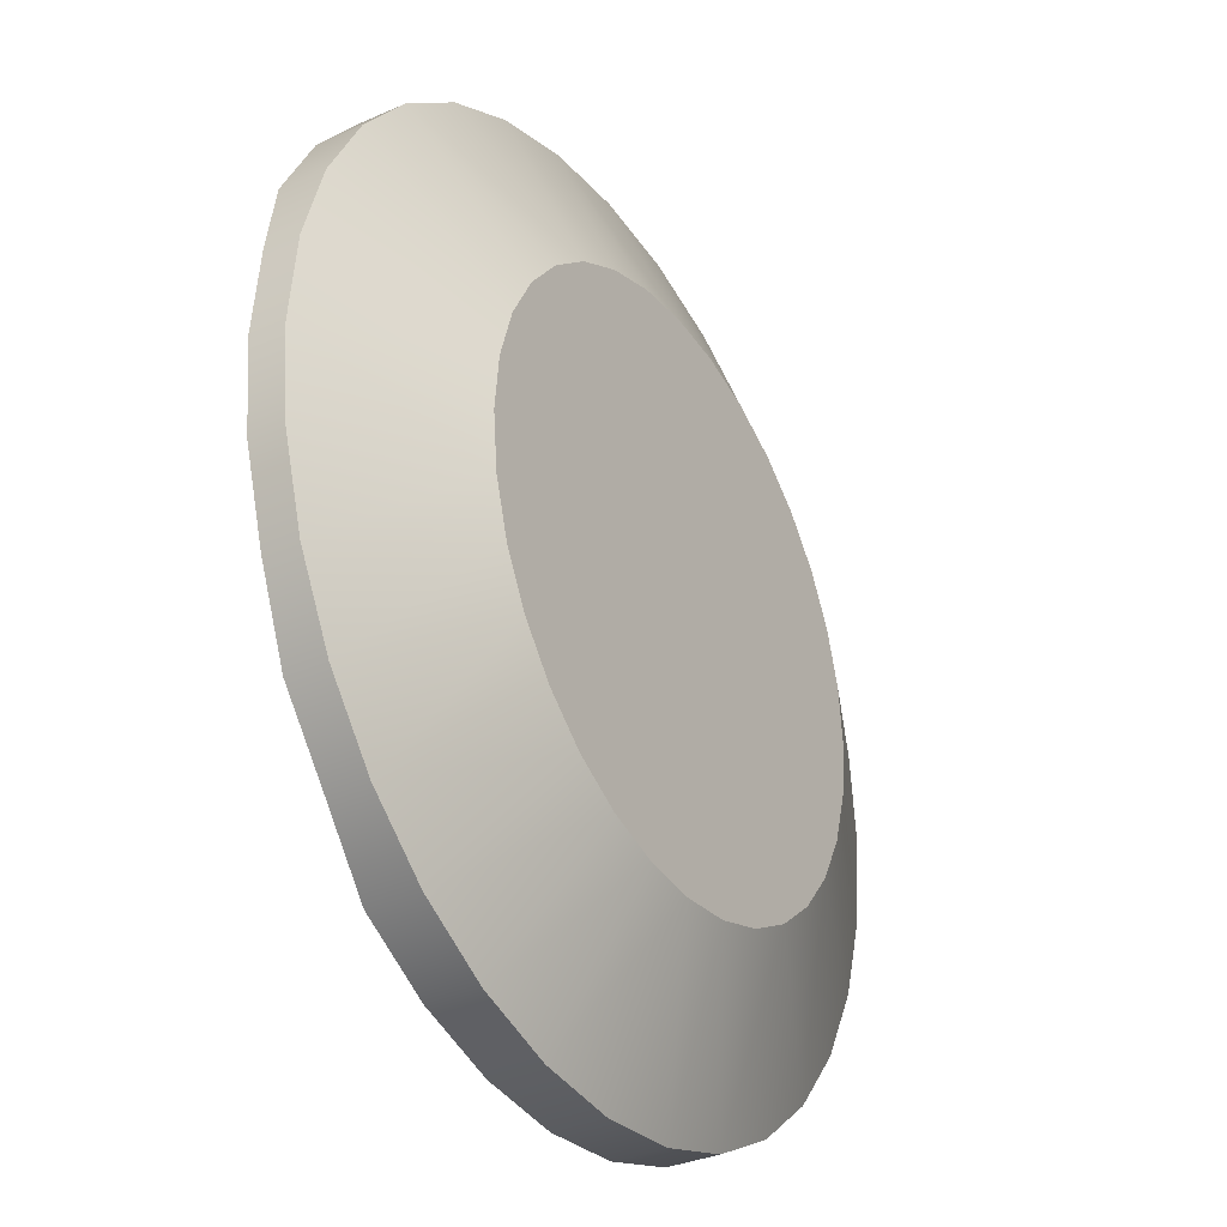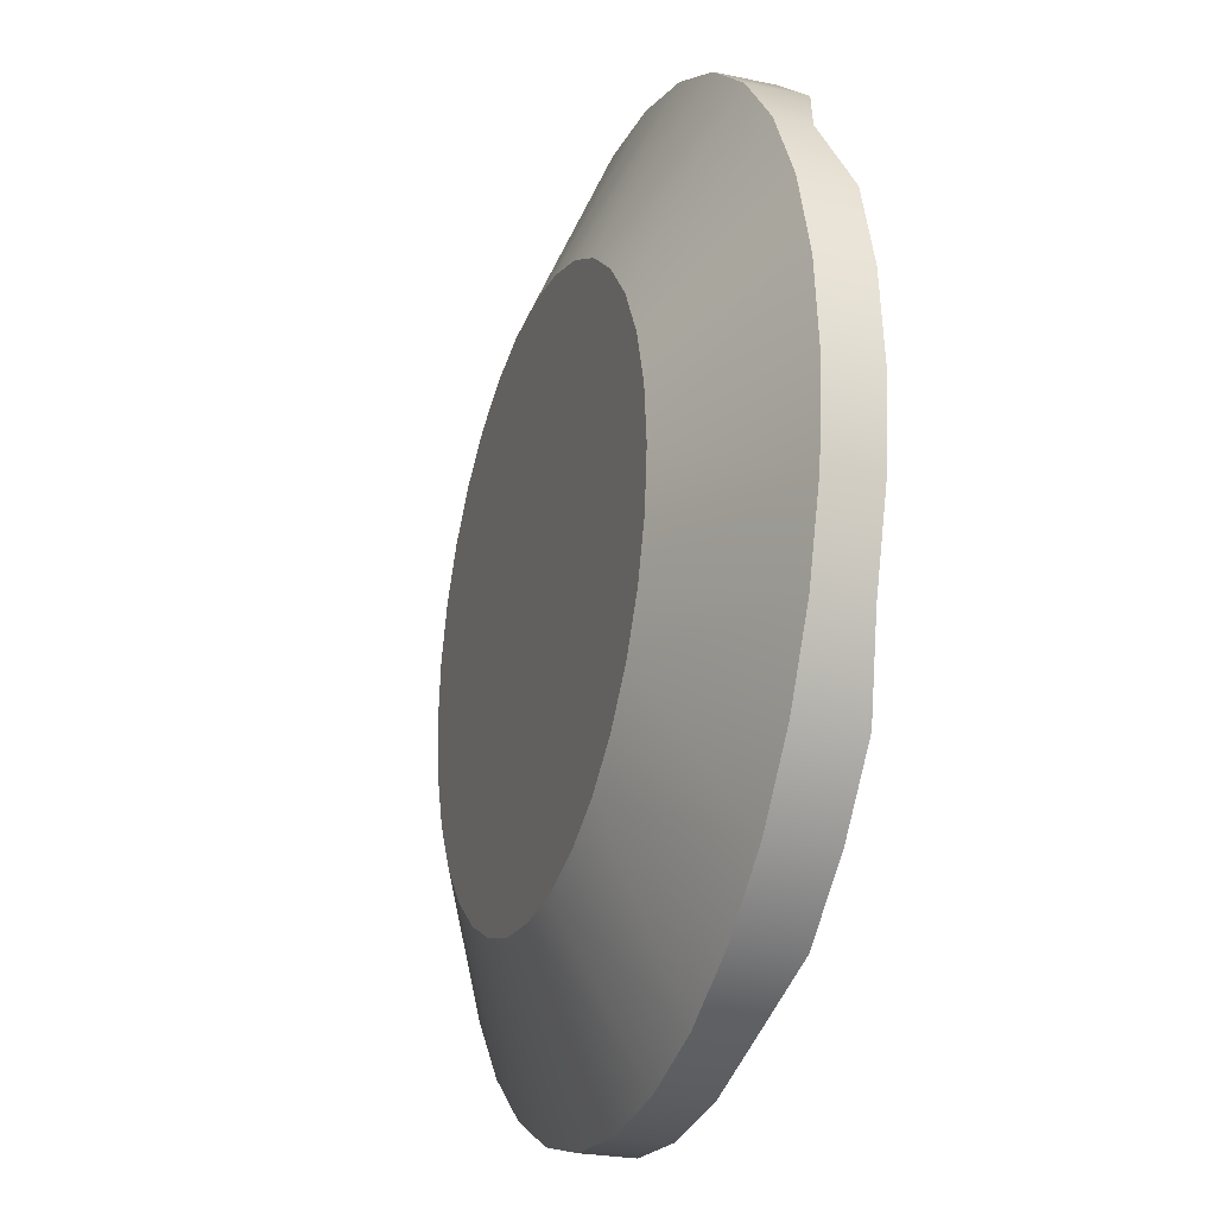
<metadata>
{"format":"obj","ext":"obj","renderer":"f3d","projection":"perspective","resolution":1024,"background":"white","views":[{"elev":-33.5,"azim":121.1,"up":"+Z"},{"elev":-25.0,"azim":-108.9,"up":"+Z"}]}
</metadata>
<code>
g COL_FallGuy_Penguin_Solos_Centre_island
v -9.617 -1.608 0
v -9.617 -0.5264 0
v -9.432 -1.608 1.876
v -9.432 -0.5264 1.876
v -9.432 -1.608 1.876
v -9.432 -0.5264 1.876
v -8.884 -1.608 3.68
v -8.884 -0.5264 3.68
v -8.884 -1.608 3.68
v -8.884 -0.5264 3.68
v -7.996 -1.248 5.343
v -7.996 -0.5264 5.343
v -7.996 -1.248 5.343
v -7.996 -0.5264 5.343
v -6.8 -1.728 6.8
v -6.8 -0.5264 6.8
v -6.8 -1.728 6.8
v -6.8 -0.5264 6.8
v -5.343 -1.728 7.996
v -5.343 -0.5264 7.996
v -5.343 -1.728 7.996
v -5.343 -0.5264 7.996
v -3.68 -1.728 8.884
v -3.68 -0.5264 8.884
v -3.68 -1.728 8.884
v -3.68 -0.5264 8.884
v -1.876 -1.728 9.432
v -1.876 -0.5264 9.432
v -1.876 -1.728 9.432
v -1.876 -0.5264 9.432
v -0 -1.248 9.617
v -0 -0.5264 9.617
v -0 -1.248 9.617
v -0 -0.5264 9.617
v 1.876 -1.368 9.432
v 1.876 -0.5264 9.432
v 1.876 -1.368 9.432
v 1.876 -0.5264 9.432
v 3.68 -1.368 8.884
v 3.68 -0.5264 8.884
v 3.68 -1.368 8.884
v 3.68 -0.5264 8.884
v 5.343 -1.488 7.996
v 5.343 -0.5264 7.996
v 5.343 -1.488 7.996
v 5.343 -0.5264 7.996
v 6.8 -1.488 6.8
v 6.8 -0.5264 6.8
v 6.8 -1.488 6.8
v 6.8 -0.5264 6.8
v 7.996 -1.488 5.343
v 7.996 -0.5264 5.343
v 7.996 -1.488 5.343
v 7.996 -0.5264 5.343
v 8.884 -1.488 3.68
v 8.884 -0.5264 3.68
v 8.884 -1.488 3.68
v 8.884 -0.5264 3.68
v 9.432 -1.248 1.876
v 9.432 -0.5264 1.876
v 9.432 -1.248 1.876
v 9.432 -0.5264 1.876
v 9.617 -1.248 0
v 9.617 -0.5264 0
v 9.617 -1.248 0
v 9.617 -0.5264 0
v 9.432 -1.248 -1.876
v 9.432 -0.5264 -1.876
v 9.432 -1.248 -1.876
v 9.432 -0.5264 -1.876
v 8.884 -1.248 -3.68
v 8.884 -0.5264 -3.68
v 8.884 -1.248 -3.68
v 8.884 -0.5264 -3.68
v 7.996 -1.368 -5.343
v 7.996 -0.5264 -5.343
v 7.996 -1.368 -5.343
v 7.996 -0.5264 -5.343
v 6.8 -1.368 -6.8
v 6.8 -0.5264 -6.8
v 6.8 -1.368 -6.8
v 6.8 -0.5264 -6.8
v 5.343 -1.608 -7.996
v 5.343 -0.5264 -7.996
v 5.343 -1.608 -7.996
v 5.343 -0.5264 -7.996
v 3.68 -1.608 -8.884
v 3.68 -0.5264 -8.884
v 3.68 -1.608 -8.884
v 3.68 -0.5264 -8.884
v 1.876 -1.608 -9.432
v 1.876 -0.5264 -9.432
v 1.876 -1.608 -9.432
v 1.876 -0.5264 -9.432
v -0 -1.608 -9.617
v -0 -0.5264 -9.617
v -0 -1.608 -9.617
v -0 -0.5264 -9.617
v -1.876 -1.608 -9.432
v -1.876 -0.5264 -9.432
v -1.876 -1.608 -9.432
v -1.876 -0.5264 -9.432
v -3.68 -1.608 -8.884
v -3.68 -0.5264 -8.884
v -3.68 -1.608 -8.884
v -3.68 -0.5264 -8.884
v -5.343 -1.849 -7.996
v -5.343 -0.5264 -7.996
v -5.343 -1.849 -7.996
v -5.343 -0.5264 -7.996
v -6.8 -1.849 -6.8
v -6.8 -0.5264 -6.8
v -6.8 -1.849 -6.8
v -6.8 -0.5264 -6.8
v -7.996 -1.849 -5.343
v -7.996 -0.5264 -5.343
v -7.996 -1.849 -5.343
v -7.996 -0.5264 -5.343
v -8.884 -1.608 -3.68
v -8.884 -0.5264 -3.68
v -8.884 -1.608 -3.68
v -8.884 -0.5264 -3.68
v -9.432 -1.608 -1.876
v -9.432 -0.5264 -1.876
v -9.432 -1.608 -1.876
v -9.432 -0.5264 -1.876
v -9.617 -1.608 0
v -9.617 -0.5264 0
v -4.904 0.375 0.9755
v -5 0.375 0
v -9.432 -1.608 1.876
v -9.617 -1.608 0
v -4.904 0.375 0.9755
v -0 0 0
v -5 0.375 0
v -8.884 -1.608 3.68
v -4.619 0.375 1.913
v -9.432 -1.608 1.876
v -4.904 0.375 0.9755
v -4.619 0.375 1.913
v -0 0 0
v -4.904 0.375 0.9755
v -4.157 0.375 2.778
v -4.619 0.375 1.913
v -7.996 -1.248 5.343
v -8.884 -1.608 3.68
v -4.157 0.375 2.778
v -0 0 0
v -4.619 0.375 1.913
v -3.536 0.375 3.536
v -4.157 0.375 2.778
v -6.8 -1.728 6.8
v -7.996 -1.248 5.343
v -3.536 0.375 3.536
v -0 0 0
v -4.157 0.375 2.778
v -5.343 -1.728 7.996
v -2.778 0.375 4.157
v -6.8 -1.728 6.8
v -3.536 0.375 3.536
v -2.778 0.375 4.157
v -0 0 0
v -3.536 0.375 3.536
v -1.913 0 4.619
v -2.778 0.375 4.157
v -3.68 -1.728 8.884
v -5.343 -1.728 7.996
v -1.913 0 4.619
v -0 0 0
v -2.778 0.375 4.157
v -1.876 -1.728 9.432
v -0.9755 0 4.904
v -3.68 -1.728 8.884
v -1.913 0 4.619
v -0.9755 0 4.904
v -0 0 0
v -1.913 0 4.619
v -0 -1.248 9.617
v -0.9755 0 4.904
v -1.876 -1.728 9.432
v -0 0 5
v -0 0 5
v -0 0 0
v -0.9755 0 4.904
v 1.876 -1.368 9.432
v -0 0 5
v -0 -1.248 9.617
v 0.9755 0 4.904
v 0.9755 0 4.904
v -0 0 0
v -0 0 5
v 1.876 -1.368 9.432
v 3.68 -1.368 8.884
v 0.9755 0 4.904
v 1.913 0 4.619
v 1.913 0 4.619
v 0.9755 0 4.904
v 3.68 -1.368 8.884
v 5.343 -1.488 7.996
v 2.778 0.375 4.157
v 1.913 0 4.619
v 2.778 0.375 4.157
v -0 0 0
v 1.913 0 4.619
v 2.778 0.375 4.157
v 5.343 -1.488 7.996
v 6.8 -1.488 6.8
v 3.536 0.375 3.536
v 3.536 0.375 3.536
v -0 0 0
v 2.778 0.375 4.157
v 6.8 -1.488 6.8
v 7.996 -1.488 5.343
v 4.157 0.375 2.778
v 3.536 0.375 3.536
v 4.157 0.375 2.778
v -0 0 0
v 3.536 0.375 3.536
v 7.996 -1.488 5.343
v 8.884 -1.488 3.68
v 4.619 0.375 1.913
v 4.157 0.375 2.778
v 4.619 0.375 1.913
v -0 0 0
v 4.157 0.375 2.778
v 4.619 0.375 1.913
v 8.884 -1.488 3.68
v 9.432 -1.248 1.876
v 4.904 0.375 0.9755
v 4.904 0.375 0.9755
v -0 0 0
v 4.619 0.375 1.913
v 4.904 0.375 0.9755
v 9.432 -1.248 1.876
v 9.617 -1.248 0
v 5 0.375 0
v 5 0.375 0
v -0 0 0
v 4.904 0.375 0.9755
v 5 0.375 0
v 9.617 -1.248 0
v 4.904 0.375 -0.9755
v 9.432 -1.248 -1.876
v 4.904 0.375 -0.9755
v -0 0 0
v 5 0.375 0
v 4.904 0.375 -0.9755
v 9.432 -1.248 -1.876
v 4.619 0.375 -1.913
v 8.884 -1.248 -3.68
v 4.619 0.375 -1.913
v -0 0 0
v 4.904 0.375 -0.9755
v 4.619 0.375 -1.913
v 8.884 -1.248 -3.68
v 7.996 -1.368 -5.343
v 4.157 0.375 -2.778
v 4.157 0.375 -2.778
v -0 0 0
v 4.619 0.375 -1.913
v 4.157 0.375 -2.778
v 7.996 -1.368 -5.343
v 6.8 -1.368 -6.8
v 3.536 0.375 -3.536
v 3.536 0.375 -3.536
v -0 0 0
v 4.157 0.375 -2.778
v 3.536 0.375 -3.536
v 6.8 -1.368 -6.8
v 2.778 0.375 -4.157
v 5.343 -1.608 -7.996
v 2.778 0.375 -4.157
v -0 0 0
v 3.536 0.375 -3.536
v 2.778 0.375 -4.157
v 5.343 -1.608 -7.996
v 1.913 0.375 -4.619
v 3.68 -1.608 -8.884
v 1.913 0.375 -4.619
v -0 0 0
v 2.778 0.375 -4.157
v 1.913 0.375 -4.619
v 3.68 -1.608 -8.884
v 1.876 -1.608 -9.432
v 0.9755 0.375 -4.904
v 0.9755 0.375 -4.904
v -0 0 0
v 1.913 0.375 -4.619
v 0.9755 0.375 -4.904
v 1.876 -1.608 -9.432
v -0 -1.608 -9.617
v -0 0.375 -5
v -0 0.375 -5
v -0 0 0
v 0.9755 0.375 -4.904
v -0.9755 0.375 -4.904
v -0 0.375 -5
v -0 -1.608 -9.617
v -1.876 -1.608 -9.432
v -0.9755 0.375 -4.904
v -0 0 0
v -0 0.375 -5
v -1.913 0.375 -4.619
v -0.9755 0.375 -4.904
v -3.68 -1.608 -8.884
v -1.876 -1.608 -9.432
v -1.913 0.375 -4.619
v -0 0 0
v -0.9755 0.375 -4.904
v -2.778 0.375 -4.157
v -1.913 0.375 -4.619
v -3.68 -1.608 -8.884
v -5.343 -1.849 -7.996
v -2.778 0.375 -4.157
v -0 0 0
v -1.913 0.375 -4.619
v -3.536 0.375 -3.536
v -2.778 0.375 -4.157
v -6.8 -1.849 -6.8
v -5.343 -1.849 -7.996
v -3.536 0.375 -3.536
v -0 0 0
v -2.778 0.375 -4.157
v -4.157 0.375 -2.778
v -3.536 0.375 -3.536
v -6.8 -1.849 -6.8
v -7.996 -1.849 -5.343
v -4.157 0.375 -2.778
v -0 0 0
v -3.536 0.375 -3.536
v -4.619 0.375 -1.913
v -4.157 0.375 -2.778
v -8.884 -1.608 -3.68
v -7.996 -1.849 -5.343
v -4.619 0.375 -1.913
v -0 0 0
v -4.157 0.375 -2.778
v -4.904 0.375 -0.9755
v -4.619 0.375 -1.913
v -9.432 -1.608 -1.876
v -8.884 -1.608 -3.68
v -4.904 0.375 -0.9755
v -0 0 0
v -4.619 0.375 -1.913
v -5 0.375 0
v -4.904 0.375 -0.9755
v -9.432 -1.608 -1.876
v -9.617 -1.608 0
v -5 0.375 0
v -0 0 0
v -4.904 0.375 -0.9755
v -5 1 0
v -0 1 0
v -4.904 1 0.9755
v -4.904 1 0.9755
v -0 1 0
v -4.619 1 1.913
v -4.619 1 1.913
v -0 1 0
v -4.157 1 2.778
v -4.157 1 2.778
v -0 1 0
v -3.536 1 3.536
v -3.536 1 3.536
v -0 1 0
v -2.778 1 4.157
v -2.778 1 4.157
v -0 1 0
v -1.913 1 4.619
v -1.913 1 4.619
v -0 1 0
v -0.9755 1 4.904
v -0.9755 1 4.904
v -0 1 0
v -0 1 5
v -0 1 5
v -0 1 0
v 0.9755 1 4.904
v 0.9755 1 4.904
v -0 1 0
v 1.913 1 4.619
v 1.913 1 4.619
v -0 1 0
v 2.778 1 4.157
v 2.778 1 4.157
v -0 1 0
v 3.536 1 3.536
v 3.536 1 3.536
v -0 1 0
v 4.157 1 2.778
v 4.157 1 2.778
v -0 1 0
v 4.619 1 1.913
v 4.619 1 1.913
v -0 1 0
v 4.904 1 0.9755
v 4.904 1 0.9755
v -0 1 0
v 5 1 0
v 5 1 0
v -0 1 0
v 4.904 1 -0.9755
v 4.904 1 -0.9755
v -0 1 0
v 4.619 1 -1.913
v 4.619 1 -1.913
v -0 1 0
v 4.157 1 -2.778
v 4.157 1 -2.778
v -0 1 0
v 3.536 1 -3.536
v 3.536 1 -3.536
v -0 1 0
v 2.778 1 -4.157
v 2.778 1 -4.157
v -0 1 0
v 1.913 1 -4.619
v 1.913 1 -4.619
v -0 1 0
v 0.9755 1 -4.904
v 0.9755 1 -4.904
v -0 1 0
v -0 1 -5
v -0 1 -5
v -0 1 0
v -0.9755 1 -4.904
v -0.9755 1 -4.904
v -0 1 0
v -1.913 1 -4.619
v -1.913 1 -4.619
v -0 1 0
v -2.778 1 -4.157
v -2.778 1 -4.157
v -0 1 0
v -3.536 1 -3.536
v -3.536 1 -3.536
v -0 1 0
v -4.157 1 -2.778
v -4.157 1 -2.778
v -0 1 0
v -4.619 1 -1.913
v -4.619 1 -1.913
v -0 1 0
v -4.904 1 -0.9755
v -4.904 1 -0.9755
v -0 1 0
v -5 1 0
v -9.617 -0.5264 0
v -6.071 1 0
v -9.432 -0.5264 1.876
v -5.955 1 1.184
v -6.071 1 0
v -5.955 1 1.184
v -5.955 1 1.184
v -5.609 1 2.323
v -5.955 1 1.184
v -5.609 1 2.323
v -9.432 -0.5264 1.876
v -8.884 -0.5264 3.68
v -8.884 -0.5264 3.68
v -5.609 1 2.323
v -7.996 -0.5264 5.343
v -5.048 1 3.373
v -5.609 1 2.323
v -5.048 1 3.373
v -7.996 -0.5264 5.343
v -5.048 1 3.373
v -6.8 -0.5264 6.8
v -4.293 1 4.293
v -5.048 1 3.373
v -4.293 1 4.293
v -4.293 1 4.293
v -3.373 1 5.048
v -4.293 1 4.293
v -3.373 1 5.048
v -6.8 -0.5264 6.8
v -5.343 -0.5264 7.996
v -5.343 -0.5264 7.996
v -3.373 1 5.048
v -3.68 -0.5264 8.884
v -2.323 1 5.609
v -3.373 1 5.048
v -2.323 1 5.609
v -2.323 1 5.609
v -1.184 1 5.955
v -2.323 1 5.609
v -1.184 1 5.955
v -3.68 -0.5264 8.884
v -1.876 -0.5264 9.432
v -0 1 6.071
v -1.184 1 5.955
v -1.184 1 5.955
v -0 1 6.071
v -1.876 -0.5264 9.432
v -0 -0.5264 9.617
v 1.184 1 5.955
v -0 1 6.071
v -0 1 6.071
v 1.184 1 5.955
v 1.876 -0.5264 9.432
v -0 -0.5264 9.617
v 2.323 1 5.609
v 1.184 1 5.955
v 1.184 1 5.955
v 2.323 1 5.609
v 1.876 -0.5264 9.432
v 3.68 -0.5264 8.884
v 2.323 1 5.609
v 3.373 1 5.048
v 3.68 -0.5264 8.884
v 5.343 -0.5264 7.996
v 2.323 1 5.609
v 3.373 1 5.048
v 3.373 1 5.048
v 4.293 1 4.293
v 4.293 1 4.293
v 6.8 -0.5264 6.8
v 3.373 1 5.048
v 5.343 -0.5264 7.996
v 4.293 1 4.293
v 5.048 1 3.373
v 4.293 1 4.293
v 5.048 1 3.373
v 6.8 -0.5264 6.8
v 7.996 -0.5264 5.343
v 5.609 1 2.323
v 5.048 1 3.373
v 5.048 1 3.373
v 5.609 1 2.323
v 7.996 -0.5264 5.343
v 8.884 -0.5264 3.68
v 5.609 1 2.323
v 5.955 1 1.184
v 5.609 1 2.323
v 5.955 1 1.184
v 8.884 -0.5264 3.68
v 9.432 -0.5264 1.876
v 6.071 1 0
v 5.955 1 1.184
v 6.071 1 0
v 9.617 -0.5264 0
v 5.955 1 1.184
v 9.432 -0.5264 1.876
v 5.955 1 -1.184
v 6.071 1 0
v 5.955 1 -1.184
v 9.432 -0.5264 -1.876
v 9.617 -0.5264 0
v 6.071 1 0
v 5.609 1 -2.323
v 5.955 1 -1.184
v 8.884 -0.5264 -3.68
v 5.955 1 -1.184
v 5.609 1 -2.323
v 9.432 -0.5264 -1.876
v 5.048 1 -3.373
v 5.609 1 -2.323
v 7.996 -0.5264 -5.343
v 5.609 1 -2.323
v 5.048 1 -3.373
v 8.884 -0.5264 -3.68
v 4.293 1 -4.293
v 5.048 1 -3.373
v 6.8 -0.5264 -6.8
v 5.048 1 -3.373
v 4.293 1 -4.293
v 7.996 -0.5264 -5.343
v 3.373 1 -5.048
v 4.293 1 -4.293
v 3.373 1 -5.048
v 5.343 -0.5264 -7.996
v 6.8 -0.5264 -6.8
v 4.293 1 -4.293
v 2.323 1 -5.609
v 3.373 1 -5.048
v 2.323 1 -5.609
v 3.68 -0.5264 -8.884
v 5.343 -0.5264 -7.996
v 3.373 1 -5.048
v 1.184 1 -5.955
v 2.323 1 -5.609
v 1.184 1 -5.955
v 1.876 -0.5264 -9.432
v 3.68 -0.5264 -8.884
v 2.323 1 -5.609
v -0 1 -6.071
v 1.184 1 -5.955
v -0 1 -6.071
v -0 -0.5264 -9.617
v 1.876 -0.5264 -9.432
v 1.184 1 -5.955
v -0 1 -6.071
v -1.184 1 -5.955
v -1.876 -0.5264 -9.432
v -0 -0.5264 -9.617
v -0 1 -6.071
v -1.184 1 -5.955
v -3.68 -0.5264 -8.884
v -1.876 -0.5264 -9.432
v -1.184 1 -5.955
v -2.323 1 -5.609
v -2.323 1 -5.609
v -1.184 1 -5.955
v -2.323 1 -5.609
v -3.373 1 -5.048
v -3.68 -0.5264 -8.884
v -3.373 1 -5.048
v -5.343 -0.5264 -7.996
v -2.323 1 -5.609
v -6.8 -0.5264 -6.8
v -5.343 -0.5264 -7.996
v -3.373 1 -5.048
v -4.293 1 -4.293
v -4.293 1 -4.293
v -3.373 1 -5.048
v -4.293 1 -4.293
v -5.048 1 -3.373
v -6.8 -0.5264 -6.8
v -5.048 1 -3.373
v -7.996 -0.5264 -5.343
v -4.293 1 -4.293
v -8.884 -0.5264 -3.68
v -7.996 -0.5264 -5.343
v -5.048 1 -3.373
v -5.609 1 -2.323
v -5.609 1 -2.323
v -5.048 1 -3.373
v -9.432 -0.5264 -1.876
v -8.884 -0.5264 -3.68
v -5.609 1 -2.323
v -5.955 1 -1.184
v -5.955 1 -1.184
v -5.609 1 -2.323
v -9.617 -0.5264 0
v -9.432 -0.5264 -1.876
v -6.071 1 0
v -5.955 1 -1.184
v -6.071 1 0
v -5.955 1 -1.184
g COL_FallGuy_Penguin_Solos_Centre_island_0
f 3 2 1
f 3 4 2
f 7 6 5
f 7 8 6
f 11 10 9
f 11 12 10
f 15 14 13
f 15 16 14
f 19 18 17
f 19 20 18
f 23 22 21
f 23 24 22
f 27 26 25
f 27 28 26
f 31 30 29
f 31 32 30
f 35 34 33
f 35 36 34
f 39 38 37
f 39 40 38
f 43 42 41
f 43 44 42
f 47 46 45
f 47 48 46
f 51 50 49
f 51 52 50
f 55 54 53
f 55 56 54
f 59 58 57
f 59 60 58
f 63 62 61
f 63 64 62
f 67 66 65
f 67 68 66
f 71 70 69
f 71 72 70
f 75 74 73
f 75 76 74
f 79 78 77
f 79 80 78
f 83 82 81
f 83 84 82
f 87 86 85
f 87 88 86
f 91 90 89
f 91 92 90
f 95 94 93
f 95 96 94
f 99 98 97
f 99 100 98
f 103 102 101
f 103 104 102
f 107 106 105
f 107 108 106
f 111 110 109
f 111 112 110
f 115 114 113
f 115 116 114
f 119 118 117
f 119 120 118
f 123 122 121
f 123 124 122
f 127 126 125
f 127 128 126
f 131 130 129
f 132 130 131
f 135 134 133
f 138 137 136
f 139 137 138
f 142 141 140
f 145 144 143
f 146 144 145
f 149 148 147
f 152 151 150
f 153 151 152
f 156 155 154
f 159 158 157
f 160 158 159
f 163 162 161
f 166 165 164
f 167 165 166
f 170 169 168
f 173 172 171
f 174 172 173
f 177 176 175
f 180 179 178
f 179 181 178
f 184 183 182
f 187 186 185
f 186 188 185
f 191 190 189
f 194 193 192
f 194 195 193
f 197 190 196
f 200 199 198
f 200 198 201
f 204 203 202
f 207 206 205
f 208 207 205
f 211 210 209
f 214 213 212
f 215 214 212
f 218 217 216
f 221 220 219
f 222 221 219
f 225 224 223
f 228 227 226
f 229 228 226
f 232 231 230
f 235 234 233
f 236 235 233
f 239 238 237
f 242 241 240
f 242 243 241
f 246 245 244
f 249 248 247
f 249 250 248
f 253 252 251
f 256 255 254
f 256 254 257
f 260 259 258
f 263 262 261
f 263 261 264
f 267 266 265
f 270 269 268
f 270 271 269
f 274 273 272
f 277 276 275
f 277 278 276
f 281 280 279
f 284 283 282
f 284 282 285
f 288 287 286
f 291 290 289
f 291 289 292
f 295 294 293
f 298 297 296
f 298 296 299
f 302 301 300
f 305 304 303
f 305 306 304
f 309 308 307
f 312 311 310
f 312 310 313
f 316 315 314
f 319 318 317
f 319 320 318
f 323 322 321
f 326 325 324
f 326 324 327
f 330 329 328
f 333 332 331
f 333 334 332
f 337 336 335
f 340 339 338
f 340 341 339
f 344 343 342
f 347 346 345
f 348 347 345
f 351 350 349
f 354 353 352
f 357 356 355
f 360 359 358
f 363 362 361
f 366 365 364
f 369 368 367
f 372 371 370
f 375 374 373
f 378 377 376
f 381 380 379
f 384 383 382
f 387 386 385
f 390 389 388
f 393 392 391
f 396 395 394
f 399 398 397
f 402 401 400
f 405 404 403
f 408 407 406
f 411 410 409
f 414 413 412
f 417 416 415
f 420 419 418
f 423 422 421
f 426 425 424
f 429 428 427
f 432 431 430
f 435 434 433
f 438 437 436
f 441 440 439
f 444 443 442
f 447 446 445
f 450 449 448
f 451 449 450
f 453 352 452
f 354 352 453
f 454 357 355
f 455 357 454
f 458 457 456
f 459 457 458
f 462 461 460
f 463 461 462
f 465 358 464
f 360 358 465
f 468 467 466
f 469 467 468
f 471 361 470
f 363 361 471
f 473 364 472
f 366 364 473
f 476 475 474
f 477 475 476
f 480 479 478
f 480 481 479
f 483 367 482
f 369 367 483
f 484 372 370
f 484 485 372
f 488 487 486
f 488 489 487
f 490 375 373
f 490 373 491
f 494 493 492
f 494 495 493
f 496 378 376
f 496 376 497
f 500 499 498
f 500 498 501
f 502 381 379
f 503 502 379
f 506 505 504
f 507 505 506
f 510 509 508
f 511 509 510
f 512 384 382
f 512 513 384
f 514 387 385
f 514 515 387
f 518 517 516
f 518 519 517
f 520 390 388
f 520 521 390
f 524 523 522
f 524 525 523
f 391 526 393
f 391 527 526
f 530 529 528
f 530 531 529
f 532 396 394
f 532 533 396
f 536 535 534
f 536 537 535
f 397 538 399
f 397 539 538
f 542 541 540
f 542 543 541
f 545 544 402
f 400 545 402
f 548 547 546
f 549 548 546
f 405 403 550
f 403 551 550
f 554 553 552
f 553 555 552
f 408 406 556
f 406 557 556
f 560 559 558
f 559 561 558
f 411 409 562
f 409 563 562
f 566 565 564
f 565 567 564
f 569 568 414
f 412 569 414
f 572 571 570
f 573 572 570
f 575 574 417
f 415 575 417
f 578 577 576
f 579 578 576
f 420 418 580
f 418 581 580
f 584 583 582
f 585 584 582
f 423 421 586
f 421 587 586
f 590 589 588
f 591 590 588
f 593 426 592
f 426 424 592
f 596 595 594
f 597 596 594
f 600 599 598
f 601 600 598
f 427 603 602
f 429 427 602
f 605 432 604
f 432 430 604
f 608 607 606
f 607 609 606
f 612 611 610
f 613 612 610
f 433 615 614
f 435 433 614
f 617 438 616
f 438 436 616
f 620 619 618
f 619 621 618
f 624 623 622
f 625 624 622
f 439 627 626
f 441 439 626
f 630 629 628
f 631 630 628
f 442 633 632
f 444 442 632
f 636 635 634
f 636 637 635
f 447 639 638
f 447 445 639

</code>
